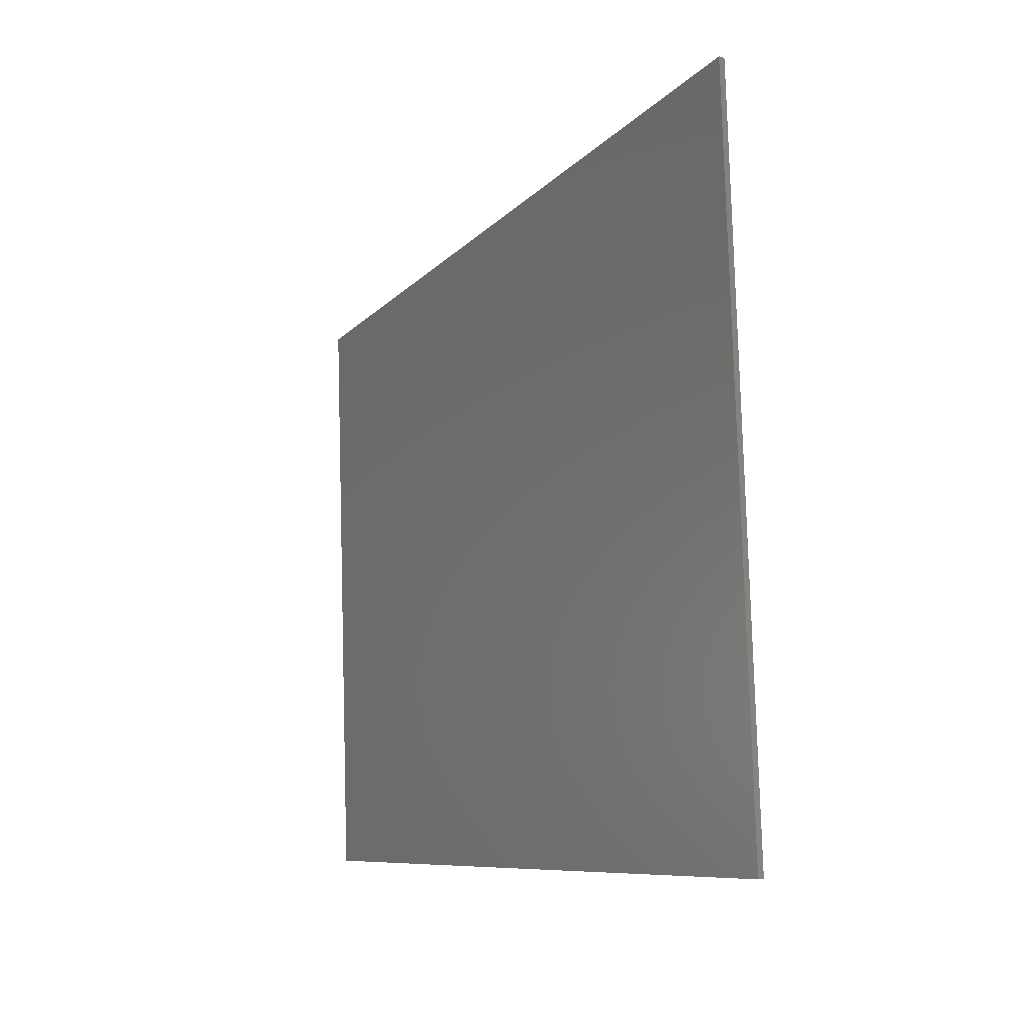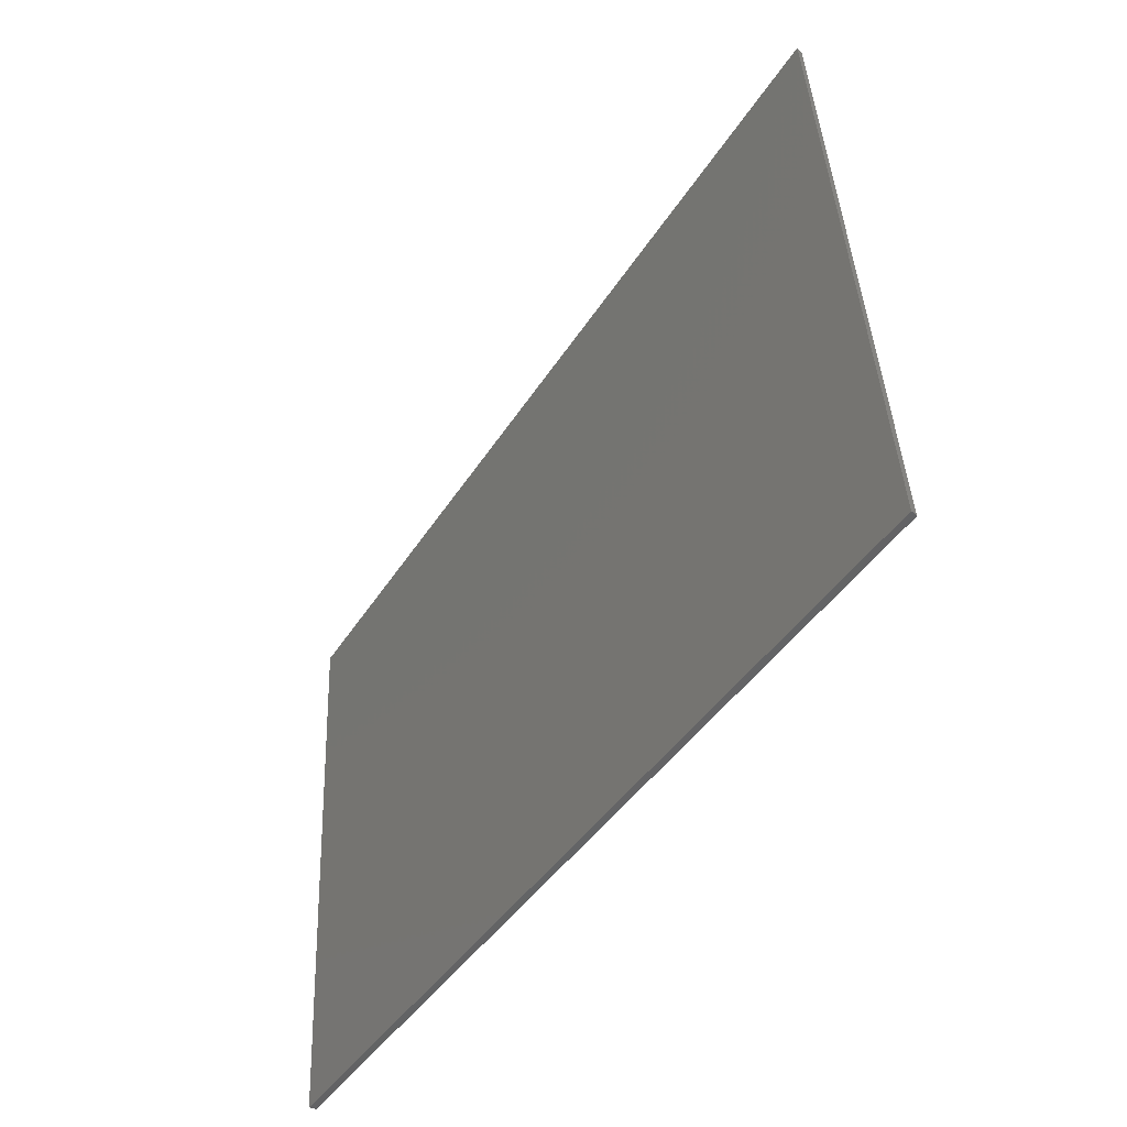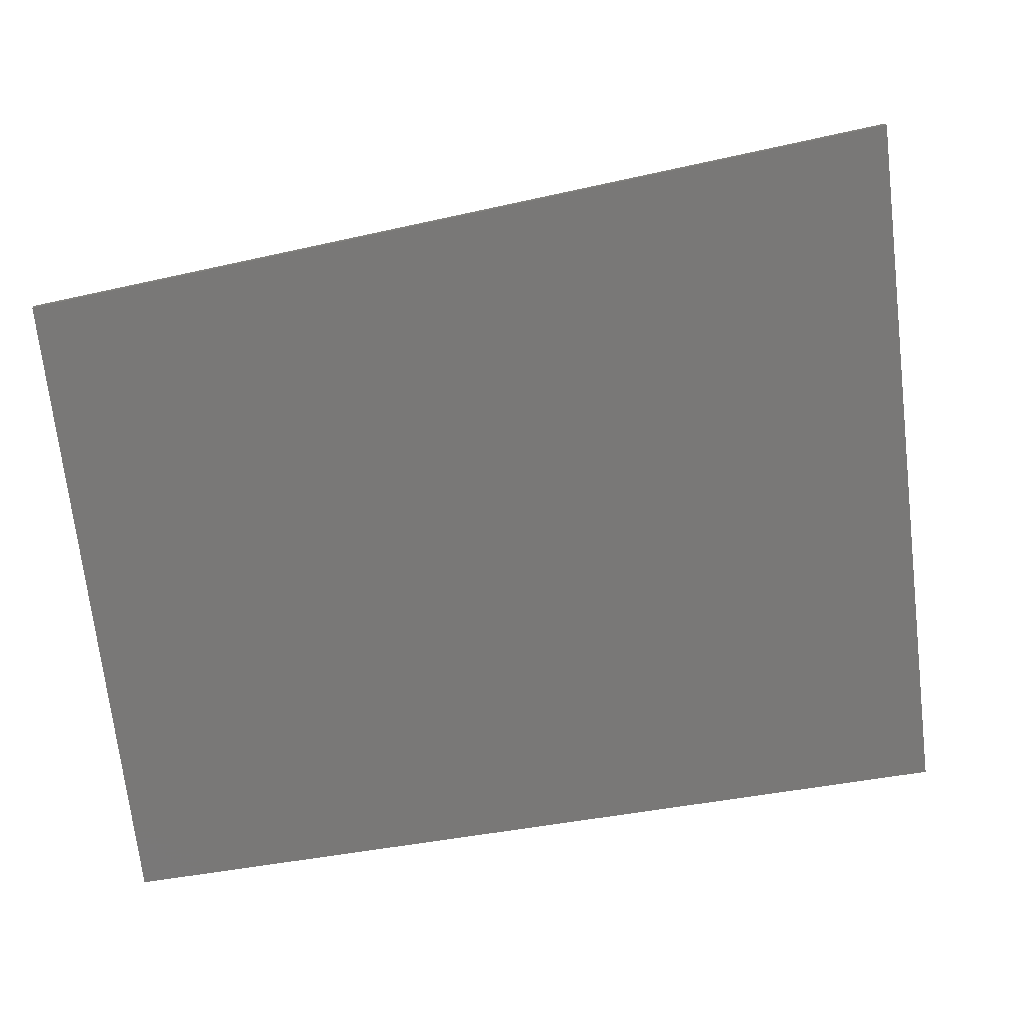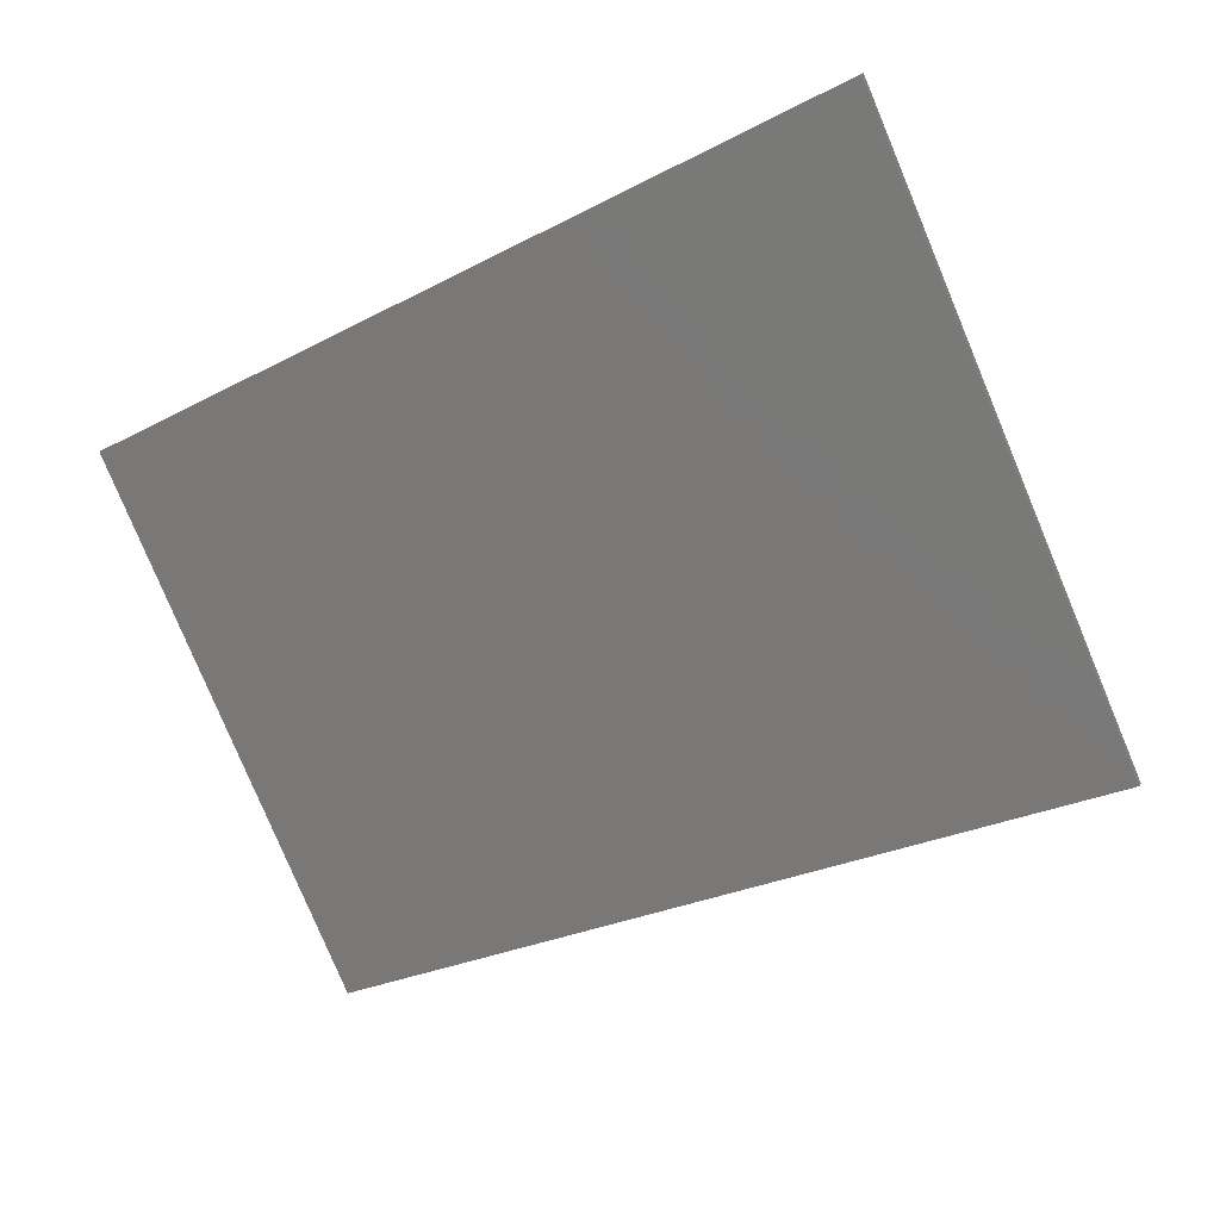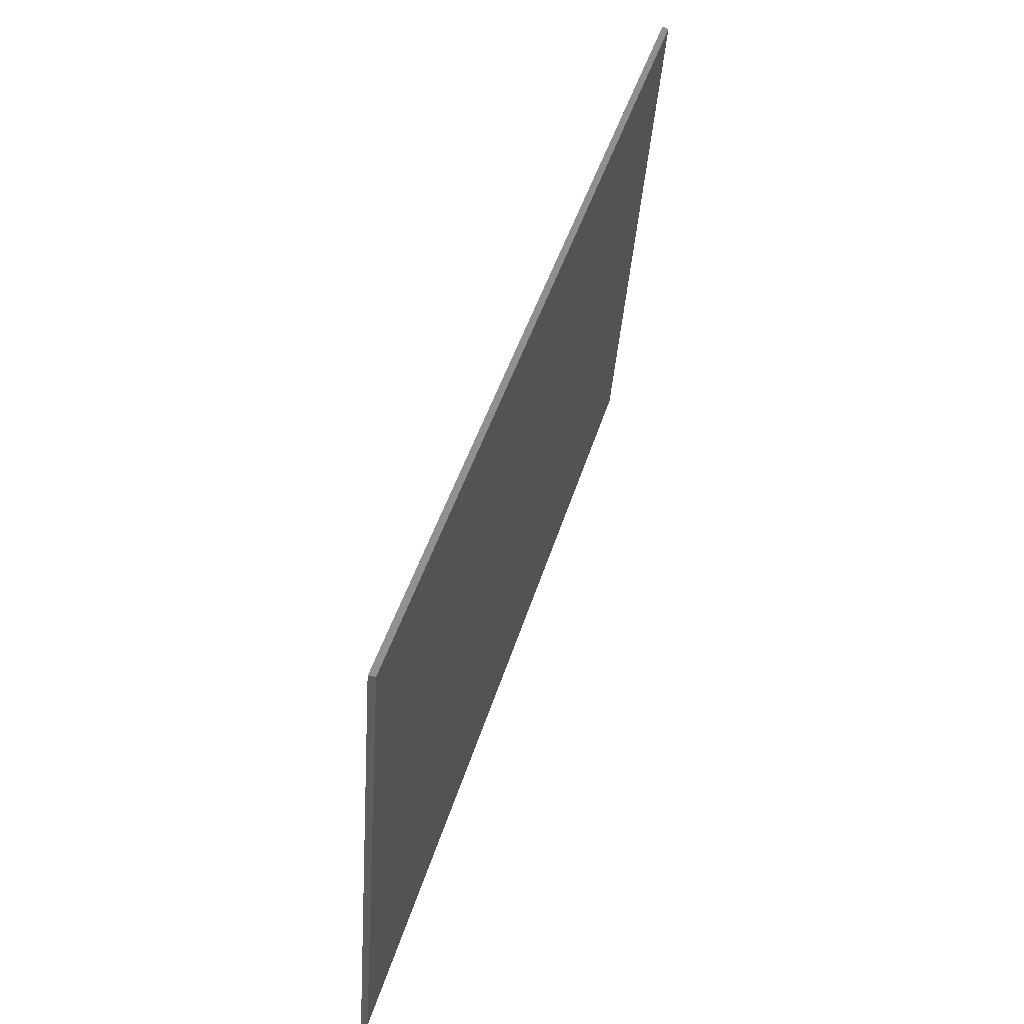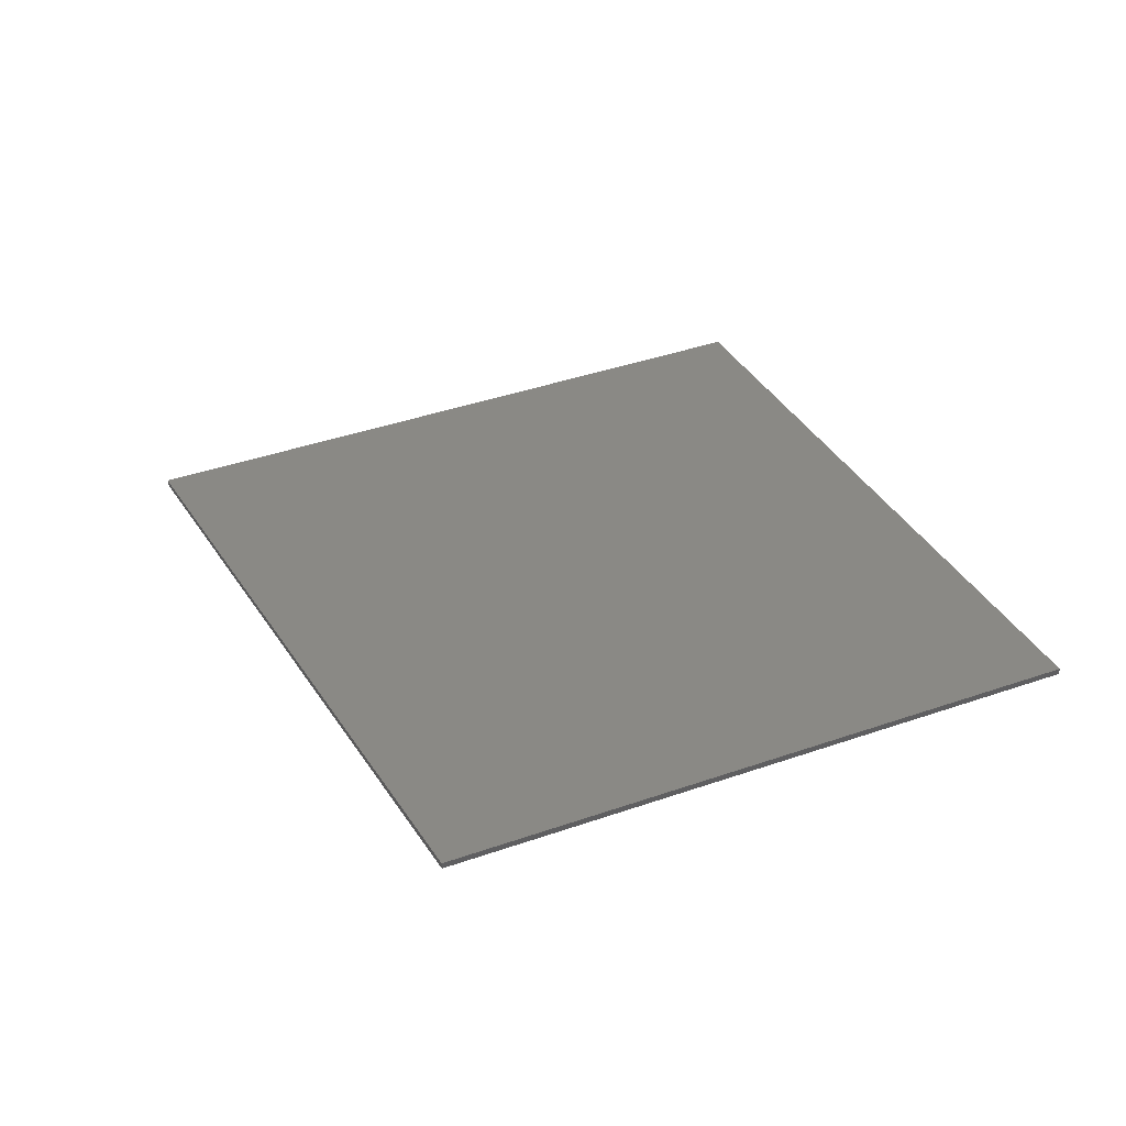
<metadata>
{"format":"stl","ext":"stl","renderer":"f3d","projection":"perspective","resolution":1024,"background":"white","views":[{"elev":-3.9,"azim":75.7,"up":"+Y"},{"elev":-45.0,"azim":68.9,"up":"+Y"},{"elev":20.5,"azim":2.7,"up":"+Y"},{"elev":-79.9,"azim":29.4,"up":"+Z"},{"elev":60.8,"azim":122.1,"up":"+Y"},{"elev":42.2,"azim":-105.8,"up":"+Z"}]}
</metadata>
<code>
# stl→obj: 8 verts, 12 faces
v 8450 1454 5879
v 9677 1671 5585
v 8559 524.7 5879
v 9803 597.2 5585
v 8450 1454 5889
v 8559 524.7 5889
v 9682 1672 5594
v 9807 597.5 5594
f 1 2 3
f 3 2 4
f 5 1 6
f 6 1 3
f 7 2 5
f 5 2 1
f 2 7 4
f 4 7 8
f 3 4 6
f 6 4 8
f 8 7 6
f 6 7 5

</code>
